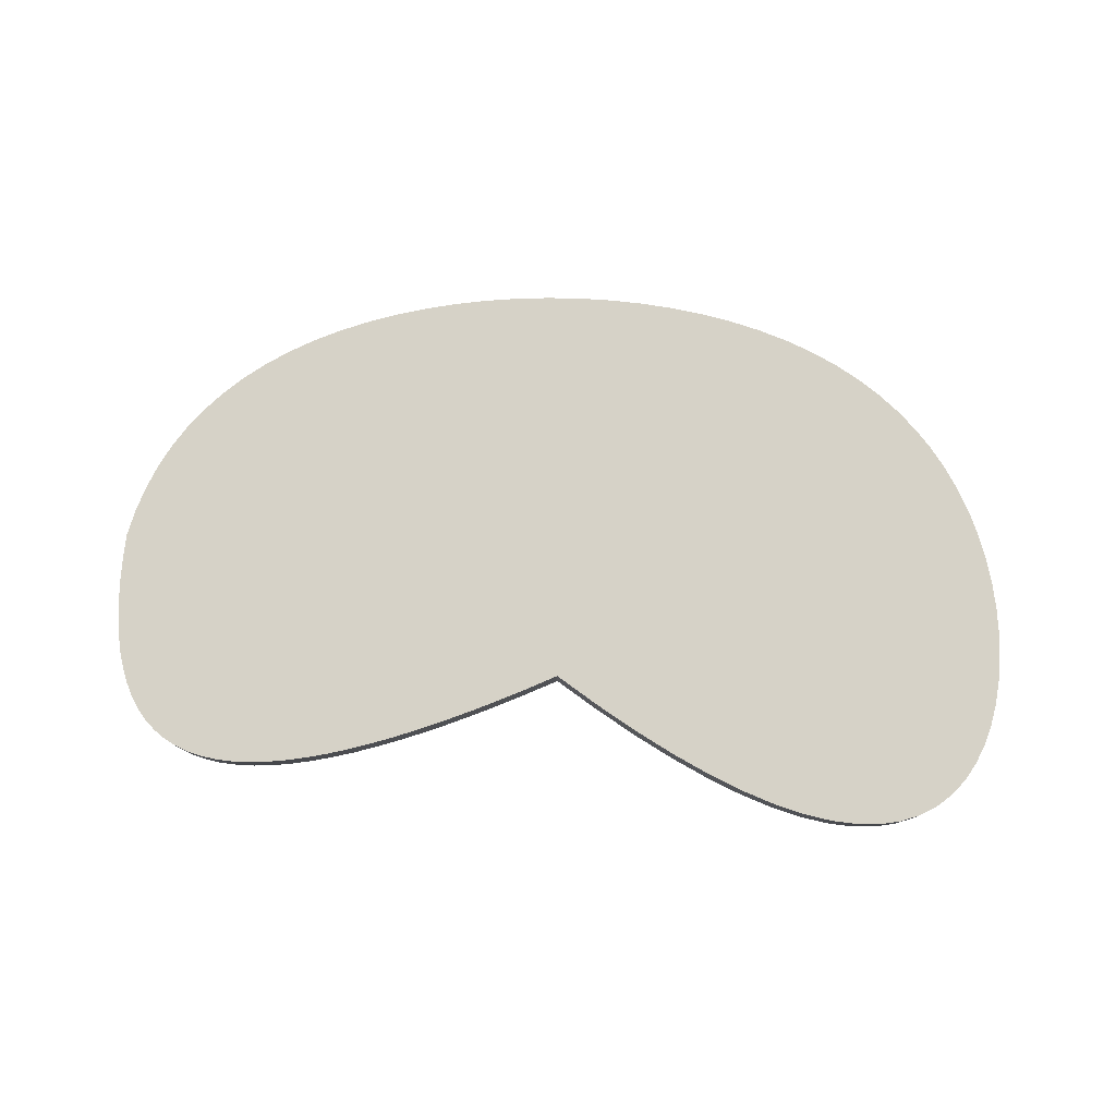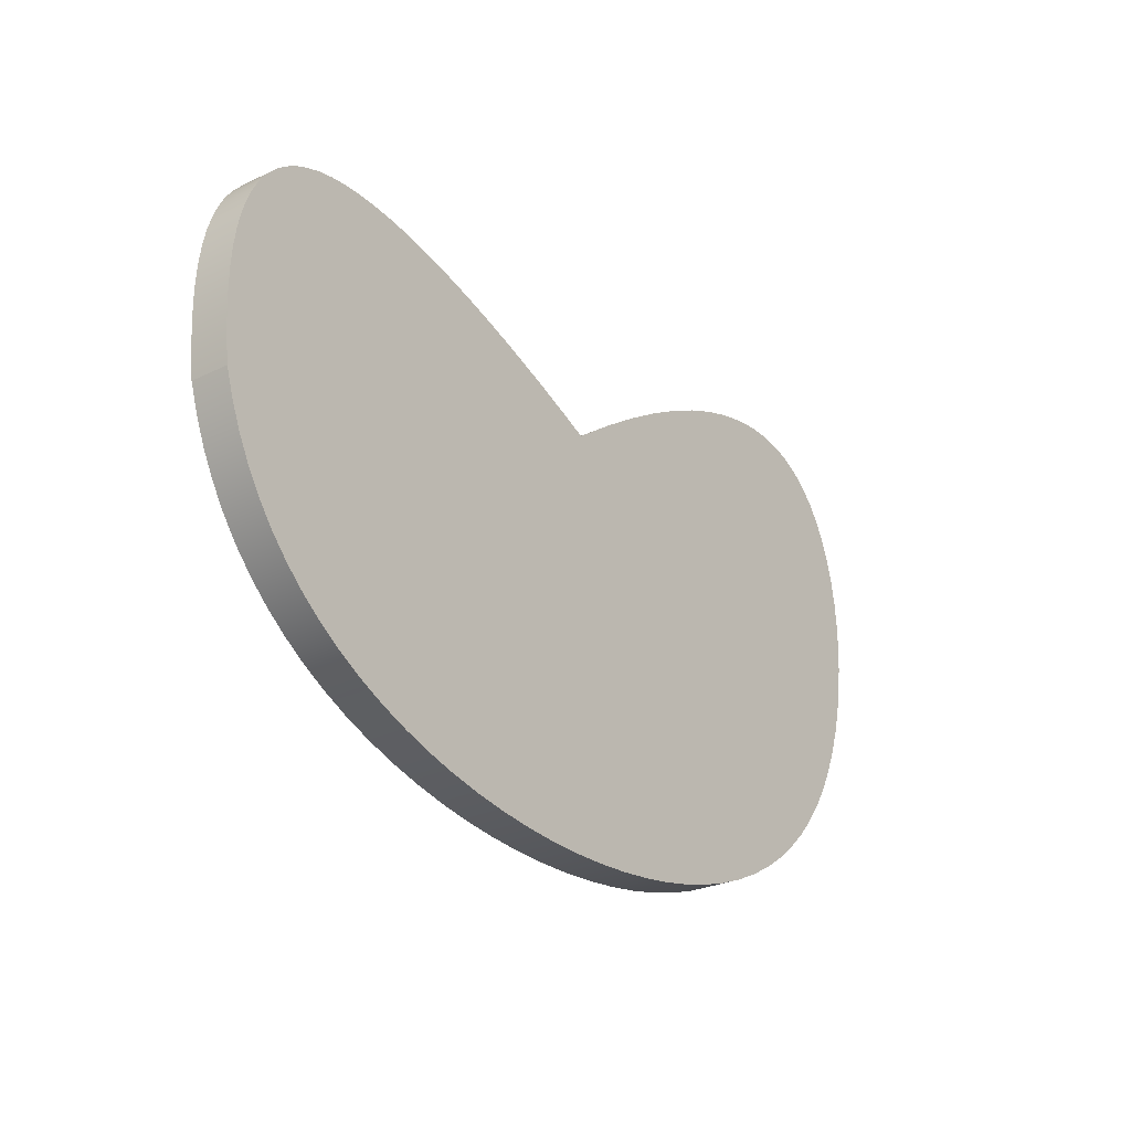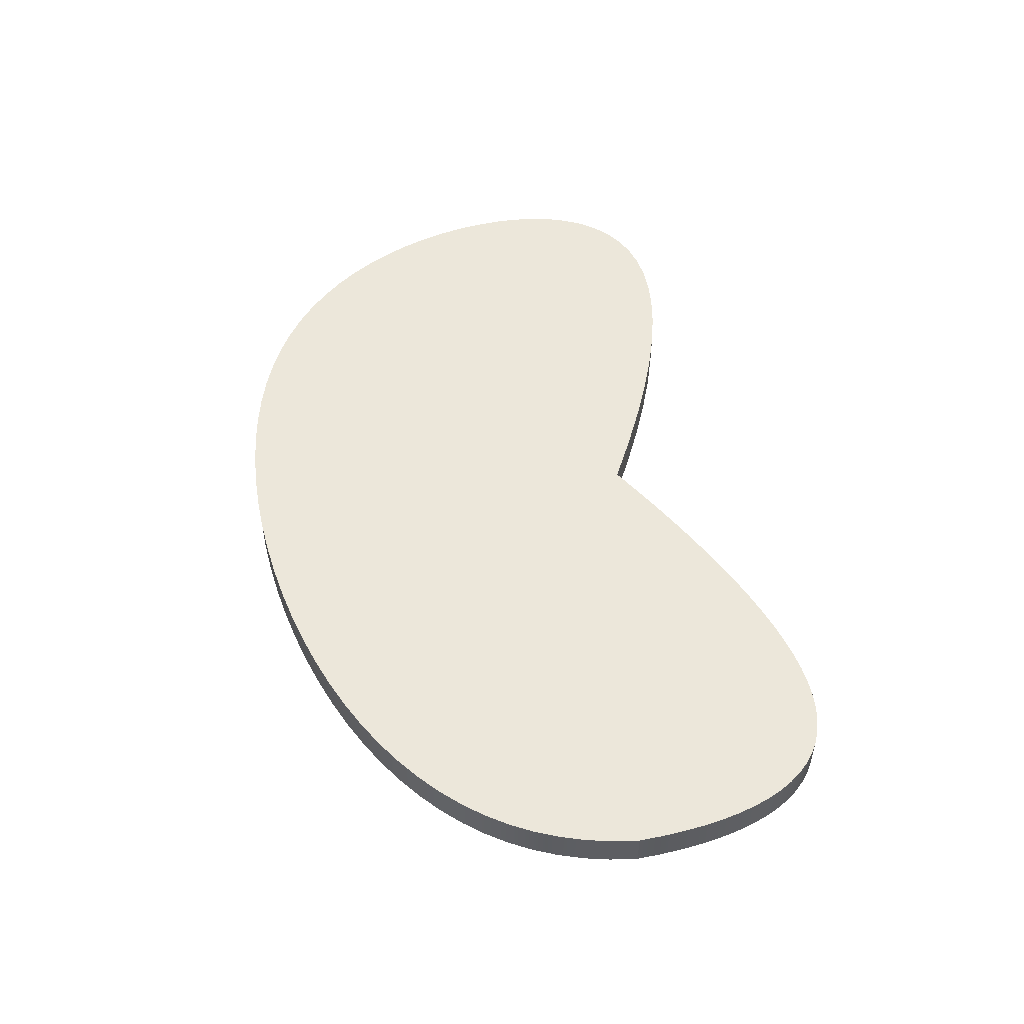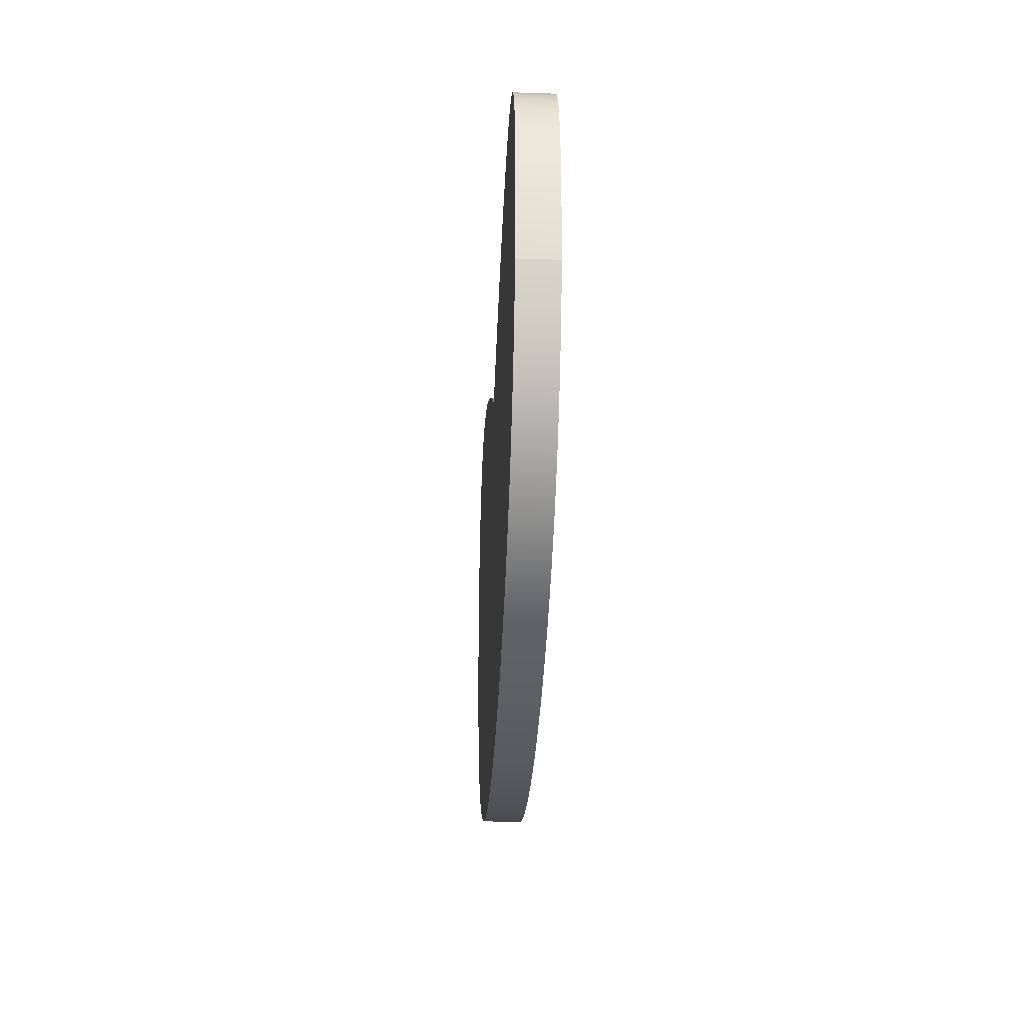
<metadata>
{"format":"obj","ext":"obj","renderer":"f3d","projection":"perspective","resolution":1024,"background":"white","views":[{"elev":78.5,"azim":-0.2,"up":"+Y"},{"elev":-27.2,"azim":-53.3,"up":"+Z"},{"elev":50.9,"azim":-109.0,"up":"+Y"},{"elev":-29.5,"azim":-92.7,"up":"+Z"}]}
</metadata>
<code>
v -6.5 0.5 0
v -6.537 0.5 0.3139
v -6.561 0.5 0.6126
v -6.572 0.5 0.8961
v -6.568 0.5 1.164
v -6.551 0.5 1.417
v -6.519 0.5 1.653
v -6.473 0.5 1.874
v -6.412 0.5 2.078
v -6.336 0.5 2.265
v -6.245 0.5 2.435
v -6.138 0.5 2.588
v -6.015 0.5 2.722
v -5.877 0.5 2.839
v -5.722 0.5 2.938
v -5.551 0.5 3.019
v -5.364 0.5 3.083
v -5.161 0.5 3.128
v -4.943 0.5 3.157
v -4.711 0.5 3.169
v -4.463 0.5 3.164
v -4.201 0.5 3.144
v -3.926 0.5 3.108
v -3.637 0.5 3.057
v -3.336 0.5 2.993
v -3.022 0.5 2.914
v -2.696 0.5 2.821
v -2.358 0.5 2.716
v -2.008 0.5 2.597
v -1.648 0.5 2.467
v -1.276 0.5 2.323
v -0.8935 0.5 2.168
v -0.5 0.5 2
v 0.0558 0.5 2.407
v 0.5853 0.5 2.769
v 1.088 0.5 3.086
v 1.565 0.5 3.357
v 2.015 0.5 3.583
v 2.439 0.5 3.763
v 2.836 0.5 3.898
v 3.206 0.5 3.989
v 3.549 0.5 4.035
v 3.865 0.5 4.038
v 4.155 0.5 3.999
v 4.418 0.5 3.919
v 4.653 0.5 3.799
v 4.863 0.5 3.642
v 5.045 0.5 3.451
v 5.202 0.5 3.227
v 5.332 0.5 2.975
v 5.437 0.5 2.698
v 5.516 0.5 2.4
v 5.57 0.5 2.085
v 5.6 0.5 1.756
v 5.605 0.5 1.418
v 5.586 0.5 1.075
v 5.542 0.5 0.7299
v 5.475 0.5 0.3867
v 5.384 0.5 0.04828
v 5.269 0.5 -0.2826
v 5.129 0.5 -0.6036
v 4.965 0.5 -0.9127
v 4.777 0.5 -1.208
v 4.563 0.5 -1.489
v 4.326 0.5 -1.753
v 4.063 0.5 -2
v 3.777 0.5 -2.229
v 3.467 0.5 -2.439
v 3.134 0.5 -2.63
v 2.78 0.5 -2.802
v 2.405 0.5 -2.953
v 2.012 0.5 -3.085
v 1.602 0.5 -3.197
v 1.179 0.5 -3.289
v 0.7437 0.5 -3.36
v 0.3004 0.5 -3.411
v -0.1485 0.5 -3.441
v -0.6 0.5 -3.452
v -1.051 0.5 -3.442
v -1.498 0.5 -3.413
v -1.939 0.5 -3.363
v -2.371 0.5 -3.294
v -2.791 0.5 -3.205
v -3.196 0.5 -3.097
v -3.584 0.5 -2.97
v -3.954 0.5 -2.824
v -4.304 0.5 -2.659
v -4.631 0.5 -2.475
v -4.936 0.5 -2.273
v -5.218 0.5 -2.052
v -5.476 0.5 -1.813
v -5.709 0.5 -1.556
v -5.917 0.5 -1.28
v -6.1 0.5 -0.987
v -6.258 0.5 -0.6759
v -6.392 0.5 -0.3468
v -6.5 0 0
v -6.537 0 0.3139
v -6.561 0 0.6126
v -6.572 0 0.8961
v -6.568 0 1.164
v -6.551 0 1.417
v -6.519 0 1.653
v -6.473 0 1.874
v -6.412 0 2.078
v -6.336 0 2.265
v -6.245 0 2.435
v -6.138 0 2.588
v -6.015 0 2.722
v -5.877 0 2.839
v -5.722 0 2.938
v -5.551 0 3.019
v -5.364 0 3.083
v -5.161 0 3.128
v -4.943 0 3.157
v -4.711 0 3.169
v -4.463 0 3.164
v -4.201 0 3.144
v -3.926 0 3.108
v -3.637 0 3.057
v -3.336 0 2.993
v -3.022 0 2.914
v -2.696 0 2.821
v -2.358 0 2.716
v -2.008 0 2.597
v -1.648 0 2.467
v -1.276 0 2.323
v -0.8935 0 2.168
v -0.5 0 2
v -0.5 0.5 2
v -0.8935 0.5 2.168
v -1.276 0.5 2.323
v -1.648 0.5 2.467
v -2.008 0.5 2.597
v -2.358 0.5 2.716
v -2.696 0.5 2.821
v -3.022 0.5 2.914
v -3.336 0.5 2.993
v -3.637 0.5 3.057
v -3.926 0.5 3.108
v -4.201 0.5 3.144
v -4.463 0.5 3.164
v -4.711 0.5 3.169
v -4.943 0.5 3.157
v -5.161 0.5 3.128
v -5.364 0.5 3.083
v -5.551 0.5 3.019
v -5.722 0.5 2.938
v -5.877 0.5 2.839
v -6.015 0.5 2.722
v -6.138 0.5 2.588
v -6.245 0.5 2.435
v -6.336 0.5 2.265
v -6.412 0.5 2.078
v -6.473 0.5 1.874
v -6.519 0.5 1.653
v -6.551 0.5 1.417
v -6.568 0.5 1.164
v -6.572 0.5 0.8961
v -6.561 0.5 0.6126
v -6.537 0.5 0.3139
v -6.5 0.5 0
v -0.5 0 2
v 0.0558 0 2.407
v 0.5853 0 2.769
v 1.088 0 3.086
v 1.565 0 3.357
v 2.015 0 3.583
v 2.439 0 3.763
v 2.836 0 3.898
v 3.206 0 3.989
v 3.549 0 4.035
v 3.865 0 4.038
v 4.155 0 3.999
v 4.418 0 3.919
v 4.653 0 3.799
v 4.863 0 3.642
v 5.045 0 3.451
v 5.202 0 3.227
v 5.332 0 2.975
v 5.437 0 2.698
v 5.516 0 2.4
v 5.57 0 2.085
v 5.6 0 1.756
v 5.605 0 1.418
v 5.586 0 1.075
v 5.542 0 0.7299
v 5.475 0 0.3867
v 5.384 0 0.04828
v 5.269 0 -0.2826
v 5.129 0 -0.6036
v 4.965 0 -0.9127
v 4.777 0 -1.208
v 4.563 0 -1.489
v 4.326 0 -1.753
v 4.063 0 -2
v 3.777 0 -2.229
v 3.467 0 -2.439
v 3.134 0 -2.63
v 2.78 0 -2.802
v 2.405 0 -2.953
v 2.012 0 -3.085
v 1.602 0 -3.197
v 1.179 0 -3.289
v 0.7437 0 -3.36
v 0.3004 0 -3.411
v -0.1485 0 -3.441
v -0.6 0 -3.452
v -1.051 0 -3.442
v -1.498 0 -3.413
v -1.939 0 -3.363
v -2.371 0 -3.294
v -2.791 0 -3.205
v -3.196 0 -3.097
v -3.584 0 -2.97
v -3.954 0 -2.824
v -4.304 0 -2.659
v -4.631 0 -2.475
v -4.936 0 -2.273
v -5.218 0 -2.052
v -5.476 0 -1.813
v -5.709 0 -1.556
v -5.917 0 -1.28
v -6.1 0 -0.987
v -6.258 0 -0.6759
v -6.392 0 -0.3468
v -6.5 0 0
v -6.5 0.5 0
v -6.392 0.5 -0.3468
v -6.258 0.5 -0.6759
v -6.1 0.5 -0.987
v -5.917 0.5 -1.28
v -5.709 0.5 -1.556
v -5.476 0.5 -1.813
v -5.218 0.5 -2.052
v -4.936 0.5 -2.273
v -4.631 0.5 -2.475
v -4.304 0.5 -2.659
v -3.954 0.5 -2.824
v -3.584 0.5 -2.97
v -3.196 0.5 -3.097
v -2.791 0.5 -3.205
v -2.371 0.5 -3.294
v -1.939 0.5 -3.363
v -1.498 0.5 -3.413
v -1.051 0.5 -3.442
v -0.6 0.5 -3.452
v -0.1485 0.5 -3.441
v 0.3004 0.5 -3.411
v 0.7437 0.5 -3.36
v 1.179 0.5 -3.289
v 1.602 0.5 -3.197
v 2.012 0.5 -3.085
v 2.405 0.5 -2.953
v 2.78 0.5 -2.802
v 3.134 0.5 -2.63
v 3.467 0.5 -2.439
v 3.777 0.5 -2.229
v 4.063 0.5 -2
v 4.326 0.5 -1.753
v 4.563 0.5 -1.489
v 4.777 0.5 -1.208
v 4.965 0.5 -0.9127
v 5.129 0.5 -0.6036
v 5.269 0.5 -0.2826
v 5.384 0.5 0.04828
v 5.475 0.5 0.3867
v 5.542 0.5 0.7299
v 5.586 0.5 1.075
v 5.605 0.5 1.418
v 5.6 0.5 1.756
v 5.57 0.5 2.085
v 5.516 0.5 2.4
v 5.437 0.5 2.698
v 5.332 0.5 2.975
v 5.202 0.5 3.227
v 5.045 0.5 3.451
v 4.863 0.5 3.642
v 4.653 0.5 3.799
v 4.418 0.5 3.919
v 4.155 0.5 3.999
v 3.865 0.5 4.038
v 3.549 0.5 4.035
v 3.206 0.5 3.989
v 2.836 0.5 3.898
v 2.439 0.5 3.763
v 2.015 0.5 3.583
v 1.565 0.5 3.357
v 1.088 0.5 3.086
v 0.5853 0.5 2.769
v 0.0558 0.5 2.407
v -0.5 0.5 2
v -0.5 0 2
v -0.8935 0 2.168
v -1.276 0 2.323
v -1.648 0 2.467
v -2.008 0 2.597
v -2.358 0 2.716
v -2.696 0 2.821
v -3.022 0 2.914
v -3.336 0 2.993
v -3.637 0 3.057
v -3.926 0 3.108
v -4.201 0 3.144
v -4.463 0 3.164
v -4.711 0 3.169
v -4.943 0 3.157
v -5.161 0 3.128
v -5.364 0 3.083
v -5.551 0 3.019
v -5.722 0 2.938
v -5.877 0 2.839
v -6.015 0 2.722
v -6.138 0 2.588
v -6.245 0 2.435
v -6.336 0 2.265
v -6.412 0 2.078
v -6.473 0 1.874
v -6.519 0 1.653
v -6.551 0 1.417
v -6.568 0 1.164
v -6.572 0 0.8961
v -6.561 0 0.6126
v -6.537 0 0.3139
v -6.5 0 0
v -6.392 0 -0.3468
v -6.258 0 -0.6759
v -6.1 0 -0.987
v -5.917 0 -1.28
v -5.709 0 -1.556
v -5.476 0 -1.813
v -5.218 0 -2.052
v -4.936 0 -2.273
v -4.631 0 -2.475
v -4.304 0 -2.659
v -3.954 0 -2.824
v -3.584 0 -2.97
v -3.196 0 -3.097
v -2.791 0 -3.205
v -2.371 0 -3.294
v -1.939 0 -3.363
v -1.498 0 -3.413
v -1.051 0 -3.442
v -0.6 0 -3.452
v -0.1485 0 -3.441
v 0.3004 0 -3.411
v 0.7437 0 -3.36
v 1.179 0 -3.289
v 1.602 0 -3.197
v 2.012 0 -3.085
v 2.405 0 -2.953
v 2.78 0 -2.802
v 3.134 0 -2.63
v 3.467 0 -2.439
v 3.777 0 -2.229
v 4.063 0 -2
v 4.326 0 -1.753
v 4.563 0 -1.489
v 4.777 0 -1.208
v 4.965 0 -0.9127
v 5.129 0 -0.6036
v 5.269 0 -0.2826
v 5.384 0 0.04828
v 5.475 0 0.3867
v 5.542 0 0.7299
v 5.586 0 1.075
v 5.605 0 1.418
v 5.6 0 1.756
v 5.57 0 2.085
v 5.516 0 2.4
v 5.437 0 2.698
v 5.332 0 2.975
v 5.202 0 3.227
v 5.045 0 3.451
v 4.863 0 3.642
v 4.653 0 3.799
v 4.418 0 3.919
v 4.155 0 3.999
v 3.865 0 4.038
v 3.549 0 4.035
v 3.206 0 3.989
v 2.836 0 3.898
v 2.439 0 3.763
v 2.015 0 3.583
v 1.565 0 3.357
v 1.088 0 3.086
v 0.5853 0 2.769
v 0.0558 0 2.407
f 96 1 32
f 32 1 2
f 32 2 31
f 31 2 3
f 31 3 30
f 30 3 4
f 30 4 29
f 29 4 5
f 29 5 28
f 28 5 6
f 28 6 27
f 27 6 7
f 27 7 26
f 26 7 25
f 25 7 8
f 25 8 24
f 24 8 9
f 24 9 23
f 23 9 10
f 23 10 22
f 22 10 11
f 22 11 21
f 21 11 12
f 21 12 20
f 20 12 13
f 20 13 19
f 19 13 18
f 18 13 14
f 18 14 15
f 16 17 15
f 15 17 18
f 32 33 96
f 96 33 95
f 95 33 94
f 94 33 93
f 93 33 92
f 92 33 91
f 91 33 90
f 90 33 89
f 89 33 88
f 88 33 87
f 87 33 86
f 86 33 85
f 85 33 84
f 84 33 83
f 83 33 82
f 82 33 81
f 81 33 80
f 80 33 79
f 79 33 78
f 78 33 77
f 77 33 76
f 76 33 75
f 75 33 74
f 74 33 73
f 73 33 72
f 72 33 71
f 71 33 70
f 70 33 69
f 69 33 68
f 68 33 67
f 67 33 66
f 66 33 65
f 65 33 64
f 64 33 63
f 63 33 62
f 62 33 61
f 61 33 60
f 60 33 59
f 59 33 58
f 58 33 57
f 57 33 34
f 57 34 56
f 56 34 55
f 55 34 35
f 55 35 54
f 54 35 36
f 54 36 53
f 53 36 52
f 52 36 37
f 52 37 51
f 51 37 38
f 51 38 50
f 50 38 39
f 50 39 49
f 49 39 40
f 49 40 48
f 48 40 47
f 47 40 41
f 47 41 46
f 46 41 42
f 46 42 45
f 45 42 43
f 45 43 44
f 97 98 162
f 162 98 161
f 161 98 99
f 161 99 160
f 160 99 100
f 160 100 159
f 159 100 101
f 159 101 158
f 158 101 102
f 158 102 157
f 157 102 103
f 157 103 156
f 156 103 104
f 156 104 155
f 155 104 105
f 155 105 154
f 154 105 106
f 154 106 153
f 153 106 107
f 153 107 152
f 152 107 108
f 152 108 151
f 151 108 109
f 151 109 150
f 150 109 110
f 150 110 149
f 149 110 111
f 149 111 148
f 148 111 112
f 148 112 147
f 147 112 113
f 147 113 146
f 146 113 114
f 146 114 145
f 145 114 115
f 145 115 144
f 144 115 116
f 144 116 143
f 143 116 117
f 143 117 142
f 142 117 118
f 142 118 141
f 141 118 119
f 141 119 140
f 140 119 120
f 140 120 139
f 139 120 121
f 139 121 138
f 138 121 122
f 138 122 137
f 137 122 123
f 137 123 136
f 136 123 124
f 136 124 135
f 135 124 125
f 135 125 134
f 134 125 126
f 134 126 133
f 133 126 127
f 133 127 132
f 132 127 128
f 132 128 131
f 131 128 129
f 131 129 130
f 163 164 292
f 292 164 291
f 291 164 165
f 291 165 290
f 290 165 166
f 290 166 289
f 289 166 167
f 289 167 288
f 288 167 168
f 288 168 287
f 287 168 169
f 287 169 286
f 286 169 170
f 286 170 285
f 285 170 171
f 285 171 284
f 284 171 172
f 284 172 283
f 283 172 173
f 283 173 282
f 282 173 174
f 282 174 281
f 281 174 175
f 281 175 280
f 280 175 176
f 280 176 279
f 279 176 177
f 279 177 278
f 278 177 178
f 278 178 277
f 277 178 179
f 277 179 276
f 276 179 180
f 276 180 275
f 275 180 181
f 275 181 274
f 274 181 182
f 274 182 273
f 273 182 183
f 273 183 272
f 272 183 184
f 272 184 271
f 271 184 185
f 271 185 270
f 270 185 186
f 270 186 269
f 269 186 187
f 269 187 268
f 268 187 188
f 268 188 267
f 267 188 189
f 267 189 266
f 266 189 190
f 266 190 265
f 265 190 191
f 265 191 264
f 264 191 192
f 264 192 263
f 263 192 193
f 263 193 262
f 262 193 194
f 262 194 261
f 261 194 195
f 261 195 260
f 260 195 196
f 260 196 259
f 259 196 197
f 259 197 258
f 258 197 198
f 258 198 257
f 257 198 199
f 257 199 256
f 256 199 200
f 256 200 255
f 255 200 201
f 255 201 254
f 254 201 202
f 254 202 253
f 253 202 203
f 253 203 252
f 252 203 204
f 252 204 251
f 251 204 205
f 251 205 250
f 250 205 206
f 250 206 249
f 249 206 207
f 249 207 248
f 248 207 208
f 248 208 247
f 247 208 209
f 247 209 246
f 246 209 210
f 246 210 245
f 245 210 211
f 245 211 244
f 244 211 212
f 244 212 243
f 243 212 213
f 243 213 242
f 242 213 214
f 242 214 241
f 241 214 215
f 241 215 240
f 240 215 216
f 240 216 239
f 239 216 217
f 239 217 238
f 238 217 218
f 238 218 237
f 237 218 219
f 237 219 236
f 236 219 220
f 236 220 235
f 235 220 221
f 235 221 234
f 234 221 222
f 234 222 233
f 233 222 223
f 233 223 232
f 232 223 224
f 232 224 231
f 231 224 225
f 231 225 230
f 230 225 226
f 230 226 229
f 229 226 227
f 229 227 228
f 294 326 293
f 293 326 327
f 293 327 328
f 295 324 294
f 294 324 325
f 294 325 326
f 324 295 323
f 323 295 296
f 323 296 322
f 322 296 297
f 322 297 321
f 321 297 298
f 321 298 320
f 320 298 299
f 320 299 319
f 319 299 300
f 319 300 301
f 319 301 318
f 318 301 302
f 318 302 317
f 317 302 303
f 317 303 316
f 316 303 304
f 316 304 315
f 315 304 305
f 315 305 314
f 314 305 306
f 314 306 313
f 313 306 307
f 313 307 308
f 309 311 308
f 308 311 312
f 308 312 313
f 309 310 311
f 328 329 293
f 293 329 330
f 293 330 331
f 331 332 293
f 293 332 333
f 293 333 334
f 334 335 293
f 293 335 336
f 293 336 337
f 337 338 293
f 293 338 339
f 293 339 340
f 340 341 293
f 293 341 342
f 293 342 343
f 343 344 293
f 293 344 345
f 293 345 346
f 346 347 293
f 293 347 348
f 293 348 349
f 349 350 293
f 293 350 351
f 293 351 352
f 352 353 293
f 293 353 354
f 293 354 355
f 355 356 293
f 293 356 357
f 293 357 358
f 358 359 293
f 293 359 360
f 293 360 361
f 361 362 293
f 293 362 363
f 293 363 364
f 364 365 293
f 293 365 388
f 388 365 366
f 388 366 367
f 388 367 387
f 387 367 368
f 387 368 386
f 386 368 369
f 386 369 370
f 386 370 385
f 385 370 371
f 385 371 384
f 384 371 372
f 384 372 383
f 383 372 373
f 383 373 382
f 382 373 374
f 382 374 375
f 382 375 381
f 381 375 376
f 381 376 380
f 380 376 377
f 380 377 379
f 379 377 378

</code>
